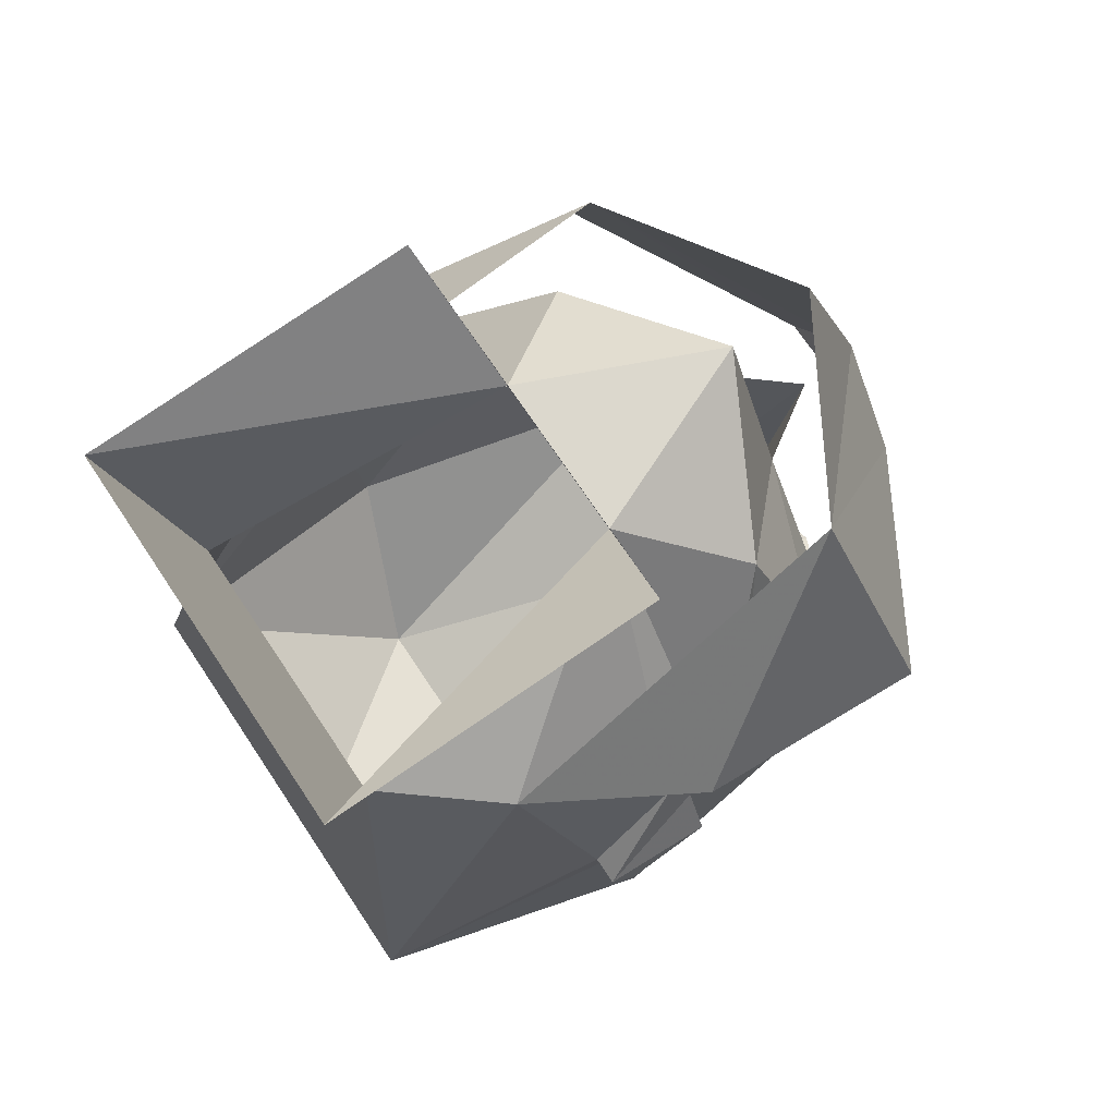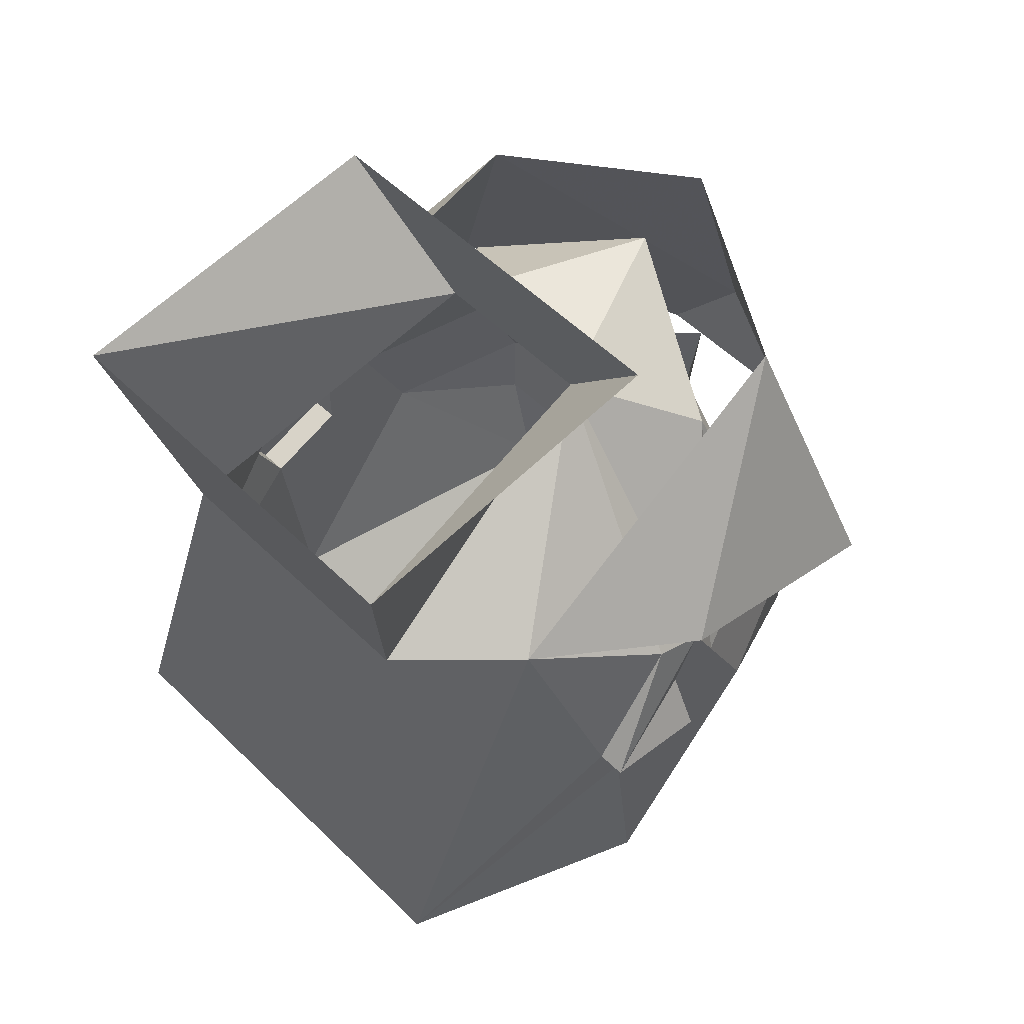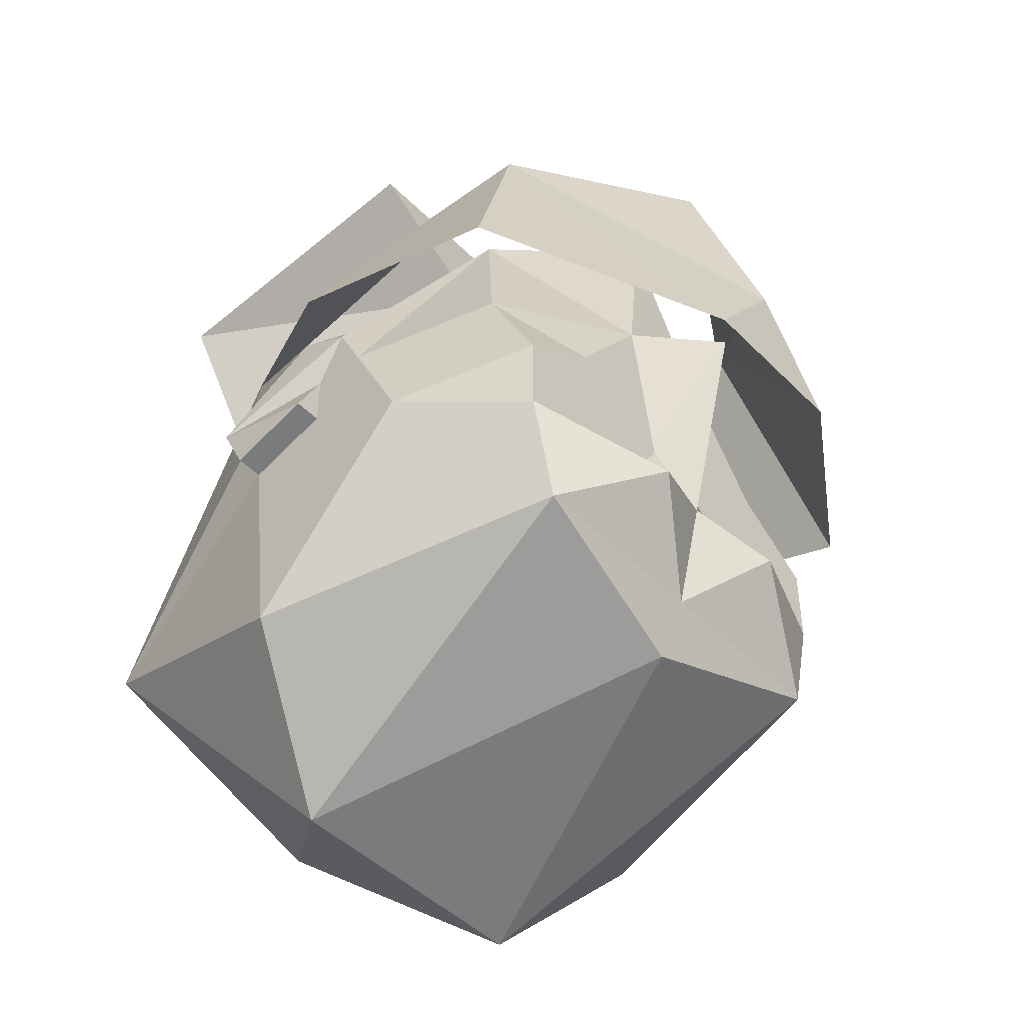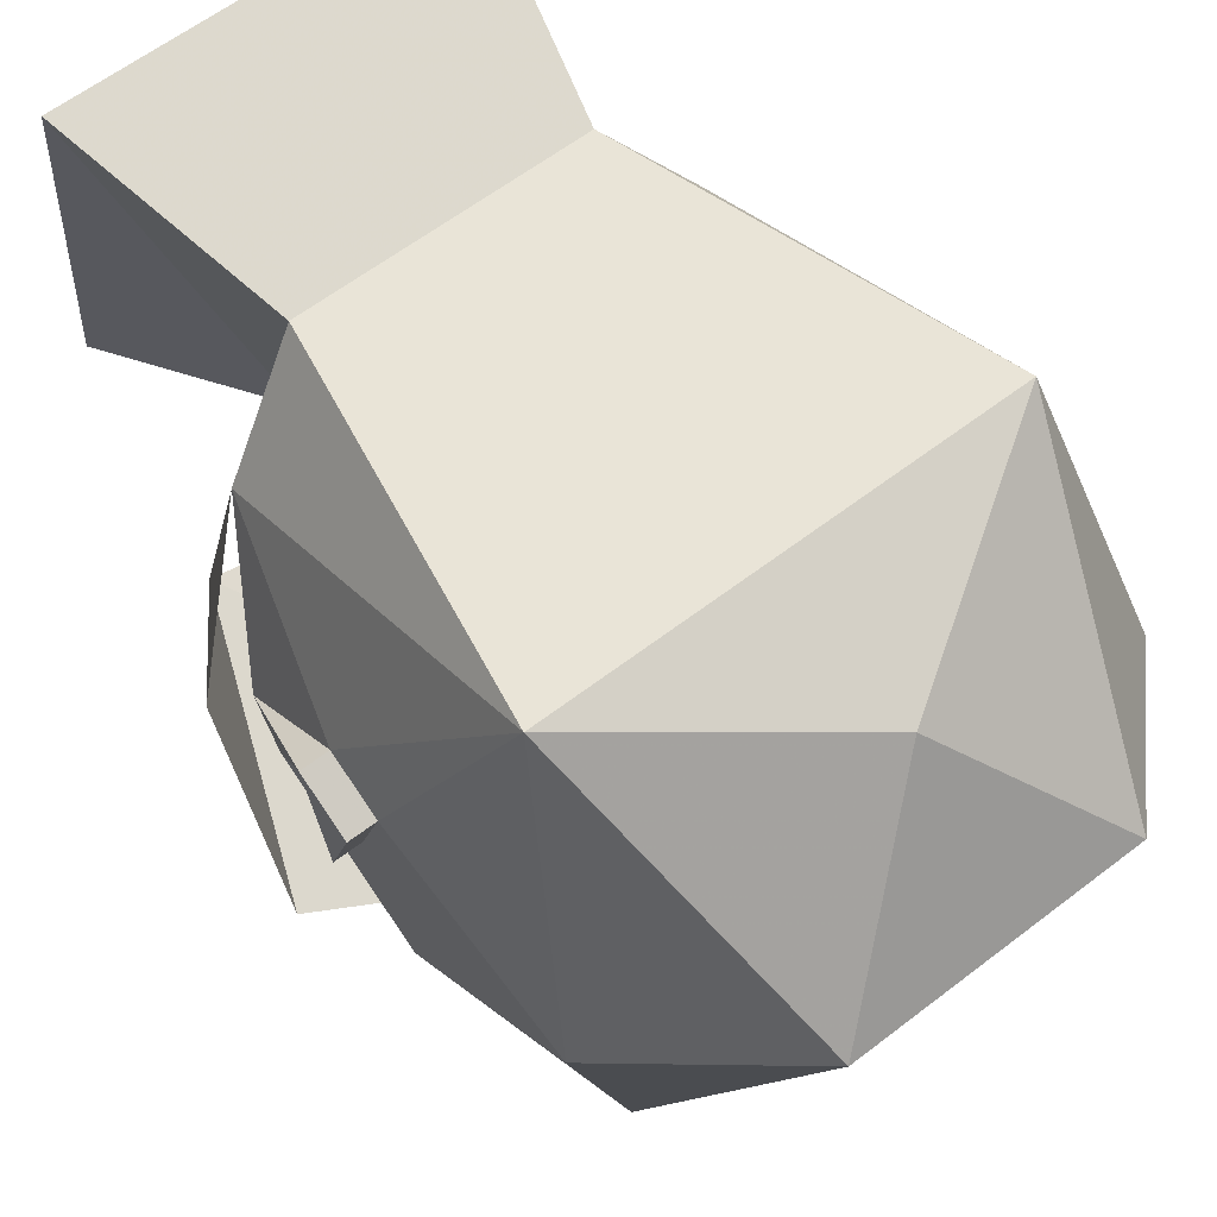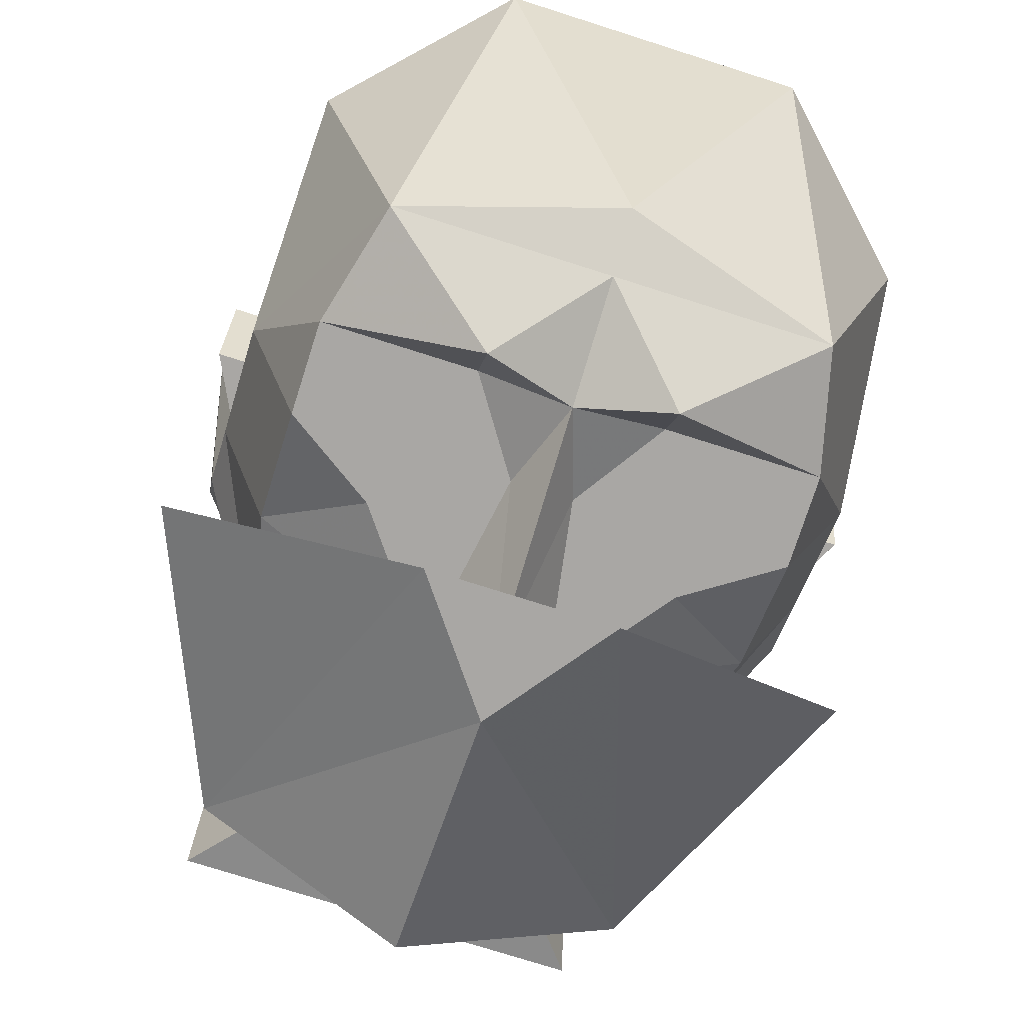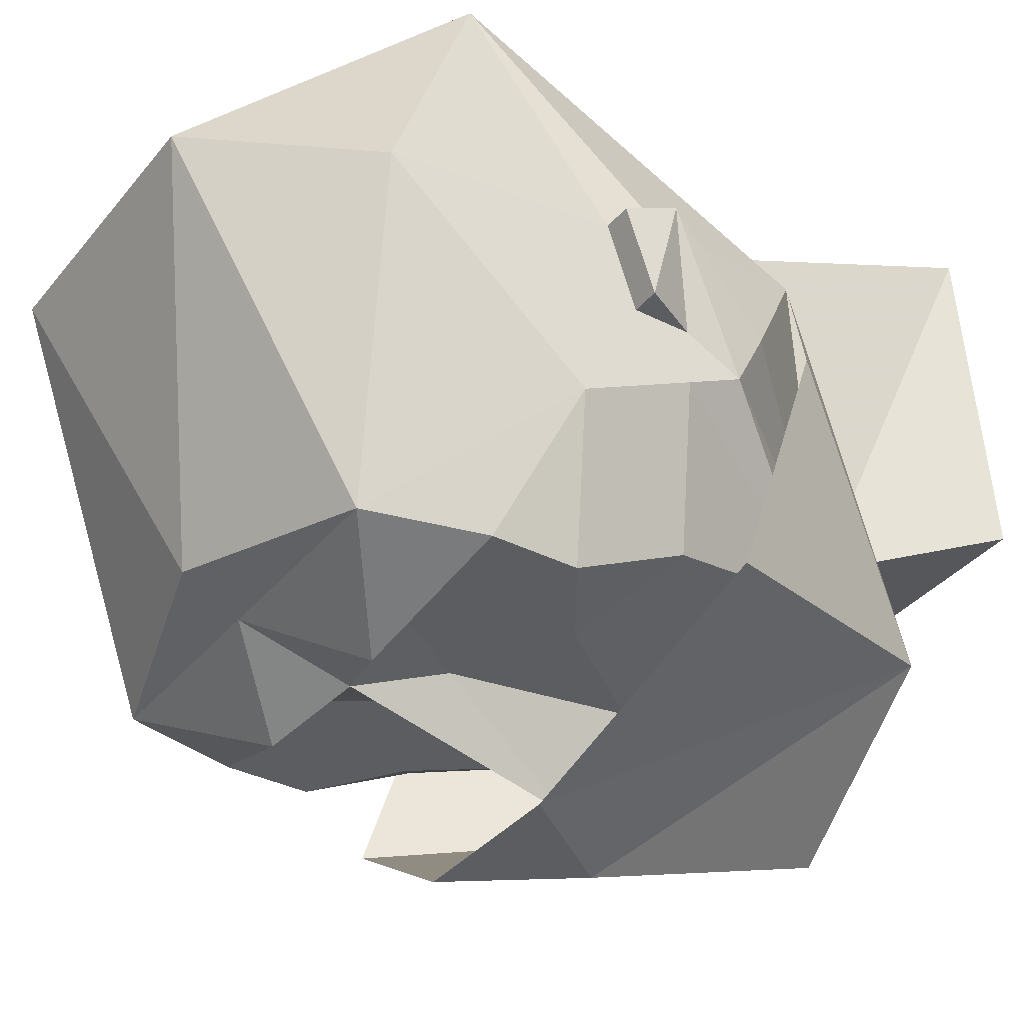
<metadata>
{"format":"obj","ext":"obj","renderer":"f3d","projection":"perspective","resolution":1024,"background":"white","views":[{"elev":72.4,"azim":56.2,"up":"+Y"},{"elev":54.9,"azim":45.7,"up":"+Y"},{"elev":-45.7,"azim":131.2,"up":"+Y"},{"elev":61.2,"azim":-38.1,"up":"+Z"},{"elev":-74.7,"azim":-17.7,"up":"+Z"},{"elev":-35.6,"azim":56.4,"up":"+Z"}]}
</metadata>
<code>
v 0.03906 -1.422 -0.1328
v 0.0625 -1.43 -0.1328
v 0.007812 -1.43 -0.1328
v 0.03906 -1.414 -0.1328
v 0.0625 -1.398 -0.1172
v 0.07812 -1.438 -0.09375
v 0.0625 -1.453 -0.1328
v 0.02344 -1.453 -0.1328
v 0.02344 -1.438 -0.1328
v 0 -1.453 -0.1406
v 0 -1.422 -0.1484
v 0 -1.391 -0.1562
v 0.01562 -1.383 -0.1328
v 0.04688 -1.344 -0.1016
v 0.07812 -1.406 -0.07812
v 0.07812 -1.422 -0.0625
v 0.07812 -1.492 -0.04688
v 0.05469 -1.484 -0.1328
v 0.02344 -1.461 -0.1484
v 0 -1.484 -0.1328
v -0.02344 -1.461 -0.1484
v -0.02344 -1.453 -0.1328
v -0.007812 -1.43 -0.1328
v -0.01562 -1.383 -0.1328
v -0.03906 -1.414 -0.1328
v -0.0625 -1.398 -0.1172
v -0.04688 -1.344 -0.1016
v 0 -1.32 -0.125
v 0.02344 -1.32 -0.07031
v 0.07812 -1.391 -0.07031
v 0.07812 -1.406 -0.0625
v 0.08594 -1.422 -0.0625
v 0.07812 -1.43 -0.03906
v 0.0625 -1.461 0.03125
v 0.03906 -1.531 -0.03125
v 0 -1.5 -0.125
v -0.0625 -1.43 -0.1328
v -0.03906 -1.422 -0.1328
v -0.07812 -1.438 -0.09375
v -0.07812 -1.406 -0.07812
v -0.07812 -1.391 -0.07031
v -0.02344 -1.32 -0.07031
v -0.05469 -1.281 -0.0625
v 0.05469 -1.281 -0.0625
v 0.05469 -1.289 0.03125
v 0.03906 -1.352 0.01562
v 0.0625 -1.359 -0.01562
v 0.07812 -1.383 -0.05469
v 0.08594 -1.414 -0.03125
v -0.02344 -1.438 -0.1328
v -0.0625 -1.453 -0.1328
v -0.05469 -1.484 -0.1328
v -0.07812 -1.492 -0.04688
v -0.07812 -1.422 -0.0625
v -0.07812 -1.406 -0.0625
v -0.08594 -1.414 -0.03125
v -0.07812 -1.383 -0.05469
v -0.0625 -1.359 -0.01562
v -0.03906 -1.352 0.01562
v -0.05469 -1.289 0.03125
v -0.03906 -1.531 -0.03125
v -0.0625 -1.461 0.03125
v -0.07812 -1.43 -0.03906
v -0.08594 -1.422 -0.0625
v 0.08594 -1.43 -0.03906
v 0.07812 -1.414 -0.03125
v 0 -1.5 0.01562
v -0.08594 -1.43 -0.03906
v -0.07812 -1.414 -0.03125
v 0 -1.383 -0.1719
v 0 -1.312 -0.1484
v 0.05469 -1.32 -0.1172
v 0.02344 -1.414 -0.1719
v -0.02344 -1.414 -0.1719
v -0.05469 -1.32 -0.1172
v 0.08594 -1.398 -0.1328
v 0.08594 -1.375 -0.0625
v -0.08594 -1.398 -0.1328
v -0.08594 -1.375 -0.0625
f 1 2 3
f 2 9 3
f 23 37 38
f 23 50 37
f 1 3 4
f 1 4 2
f 2 4 5
f 2 7 8
f 2 8 9
f 3 9 8
f 3 8 10
f 3 10 11
f 3 11 12
f 3 12 13
f 3 13 4
f 4 13 5
f 5 13 14
f 7 19 8
f 8 19 10
f 10 21 22
f 10 22 23
f 10 23 11
f 11 23 12
f 12 23 24
f 24 23 25
f 24 25 26
f 24 26 27
f 24 27 28
f 24 28 13
f 13 28 14
f 14 28 29
f 14 29 30
f 16 31 31
f 16 31 32
f 16 32 33
f 23 38 25
f 25 38 37
f 25 37 26
f 27 41 42
f 27 42 28
f 28 42 29
f 29 42 43
f 29 43 44
f 29 44 45
f 29 45 46
f 29 48 30
f 30 48 49
f 30 49 31
f 30 31 31
f 37 50 22
f 37 22 51
f 41 55 56
f 41 56 57
f 41 57 42
f 42 59 60
f 42 60 43
f 23 22 50
f 22 21 51
f 54 63 64
f 54 64 55
f 54 55 55
f 55 55 41
f 32 49 65
f 32 65 33
f 33 65 66
f 49 32 31
f 48 66 49
f 49 66 65
f 68 56 64
f 68 64 63
f 68 63 69
f 68 69 56
f 56 69 57
f 55 64 56
f 46 45 60
f 46 60 59
f 2 5 6
f 2 6 7
f 5 14 15
f 5 15 6
f 6 15 16
f 6 16 17
f 6 17 18
f 6 18 7
f 7 18 19
f 10 19 20
f 10 20 21
f 14 30 15
f 15 30 31
f 15 31 16
f 16 33 17
f 17 33 34
f 17 34 35
f 17 35 18
f 18 35 36
f 18 36 20
f 18 20 19
f 26 37 39
f 26 39 40
f 26 40 27
f 27 40 41
f 29 46 47
f 29 47 48
f 37 51 39
f 39 51 52
f 39 52 53
f 39 53 54
f 39 54 40
f 40 54 55
f 40 55 41
f 42 57 58
f 42 58 59
f 51 21 52
f 52 21 20
f 52 20 36
f 52 36 61
f 52 61 53
f 53 61 62
f 53 62 63
f 53 63 54
f 33 66 34
f 34 66 47
f 34 47 46
f 34 46 59
f 34 59 62
f 34 62 67
f 34 67 35
f 35 67 61
f 35 61 36
f 57 69 58
f 58 69 62
f 58 62 59
f 62 61 67
f 62 69 63
f 48 47 66
f 70 71 72
f 70 72 73
f 70 73 74
f 70 74 75
f 70 75 71
f 76 73 72
f 76 72 77
f 77 72 47
f 75 74 78
f 75 78 79
f 75 79 58

</code>
